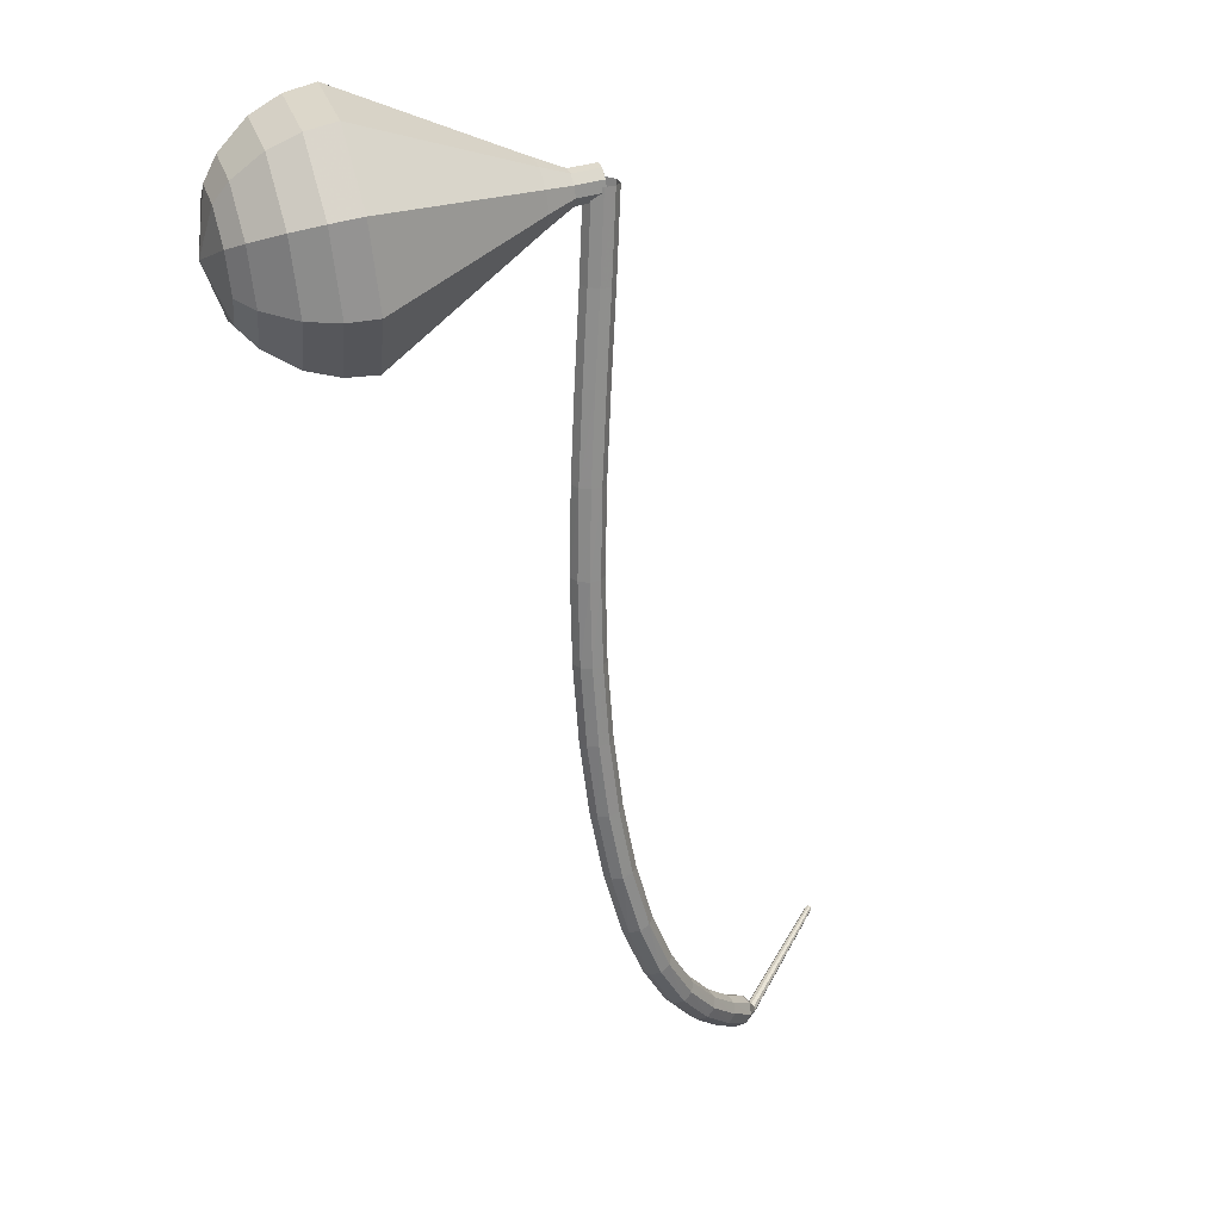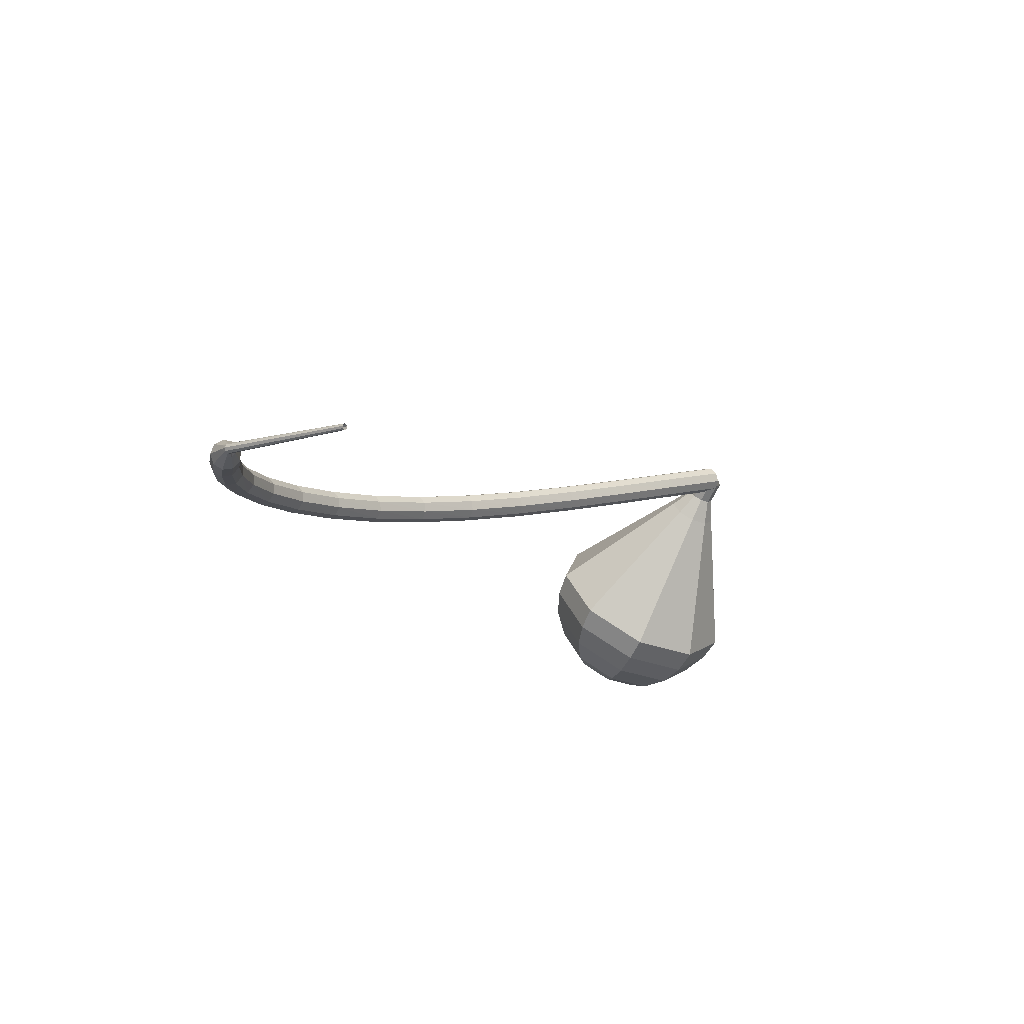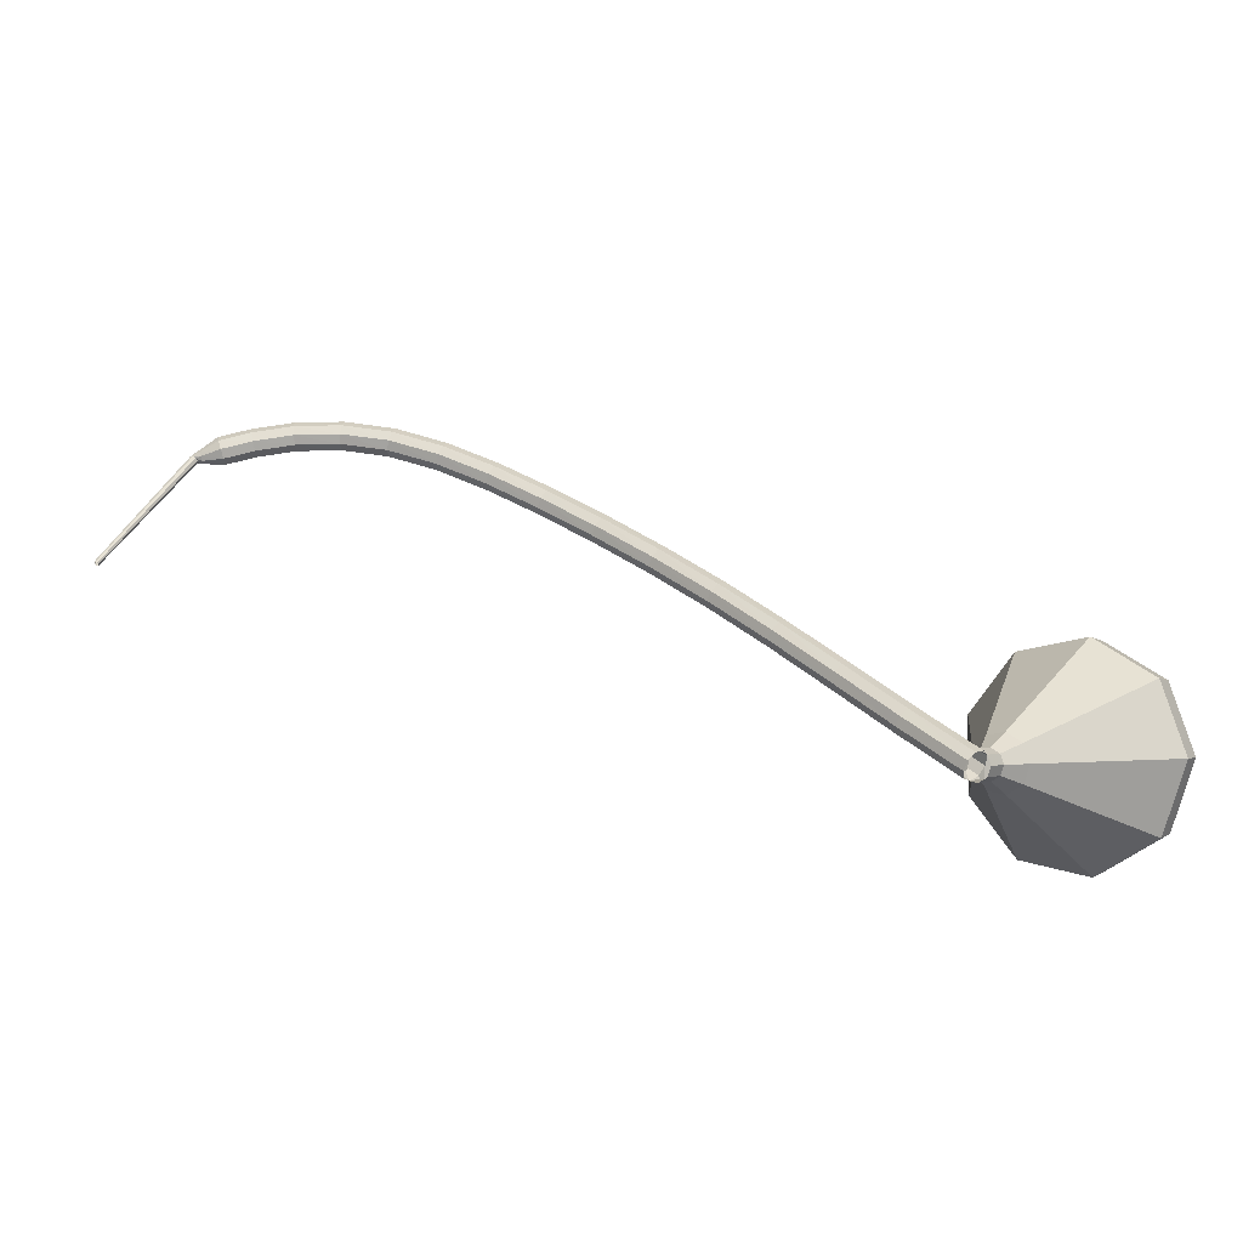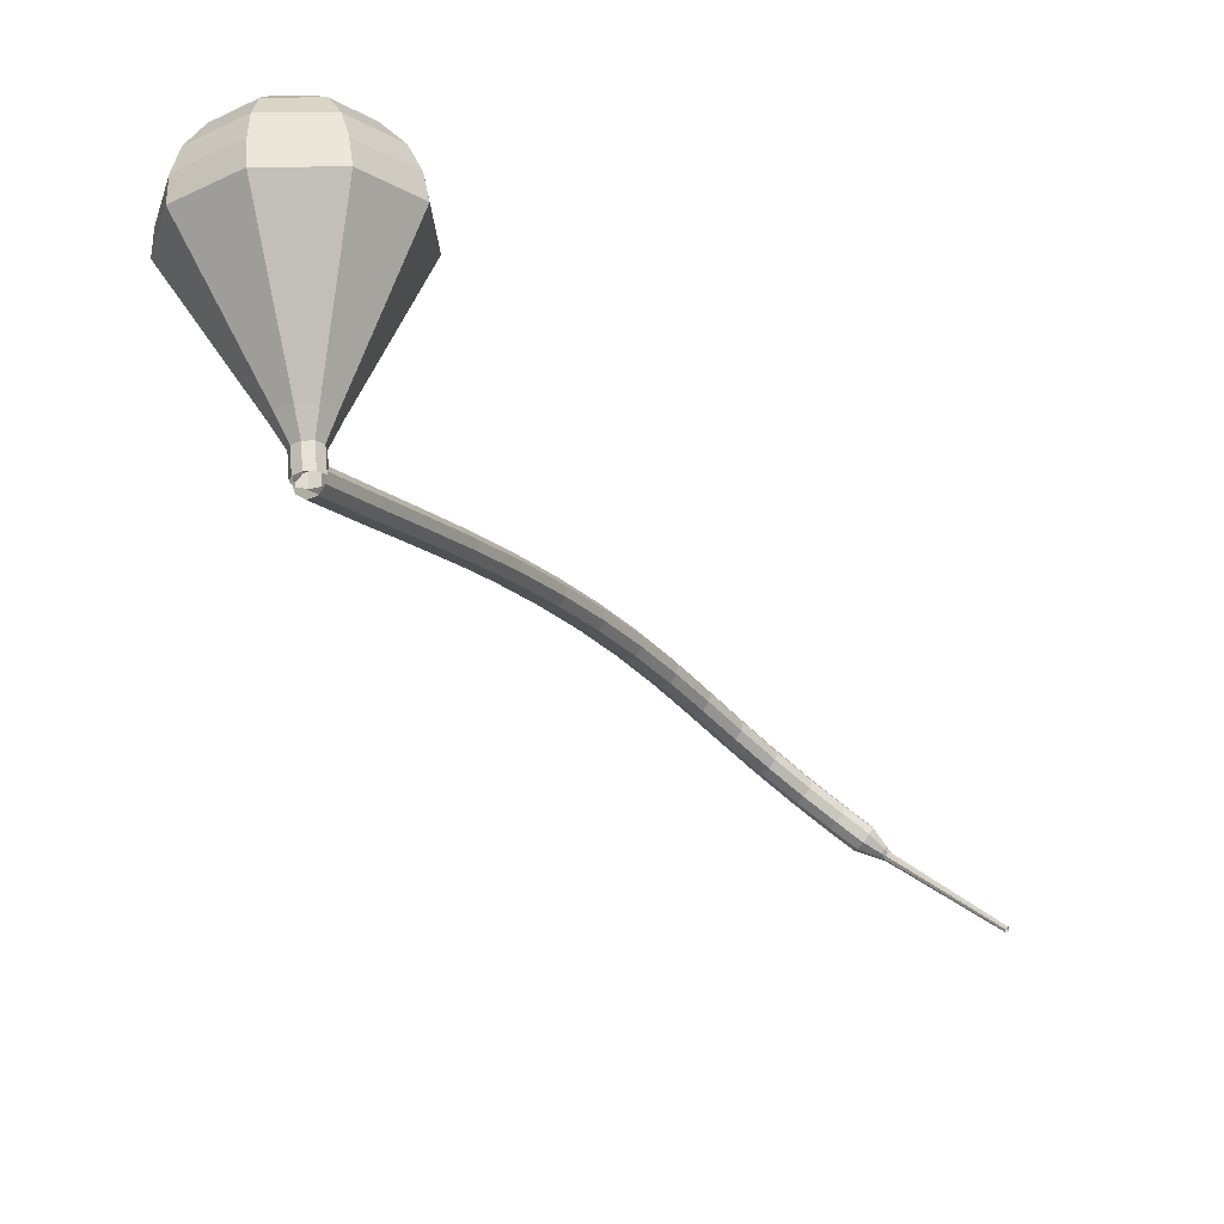
<metadata>
{"format":"obj","ext":"obj","renderer":"f3d","projection":"perspective","resolution":1024,"background":"white","views":[{"elev":0.3,"azim":-56.8,"up":"+Y"},{"elev":-14.6,"azim":72.5,"up":"+Z"},{"elev":55.1,"azim":157.6,"up":"+Z"},{"elev":79.2,"azim":40.5,"up":"+Y"}]}
</metadata>
<code>
g tube1
v 215.4 132.6 163.1
v 215.6 132.8 162.5
v 216.1 133.1 162.2
v 216.8 133.3 162.3
v 217.2 133.3 162.8
v 217.3 133.1 163.5
v 216.9 132.9 164
v 216.3 132.6 164.1
v 215.7 132.5 163.8
v 215.4 132.6 163.1
v 217.1 127.7 161.8
v 217.3 127.9 161.1
v 217.8 128.2 160.8
v 218.5 128.4 160.9
v 219 128.4 161.4
v 219 128.2 162.1
v 218.6 127.9 162.6
v 218 127.7 162.7
v 217.4 127.6 162.4
v 217.1 127.7 161.8
v 218.8 122.6 160.3
v 219 122.8 159.7
v 219.5 123.1 159.4
v 220.2 123.3 159.5
v 220.7 123.3 160
v 220.7 123.1 160.6
v 220.3 122.9 161.2
v 219.7 122.6 161.3
v 219.1 122.5 160.9
v 218.8 122.6 160.3
v 220.6 117.5 158.9
v 220.8 117.7 158.3
v 221.3 118 158
v 221.9 118.2 158.1
v 222.4 118.2 158.6
v 222.4 118 159.2
v 222.1 117.8 159.7
v 221.5 117.5 159.9
v 220.9 117.4 159.5
v 220.6 117.5 158.9
v 222.5 112.5 157.6
v 222.6 112.7 157
v 223.1 113 156.6
v 223.8 113.2 156.7
v 224.2 113.3 157.2
v 224.3 113.1 157.9
v 223.9 112.9 158.4
v 223.3 112.6 158.5
v 222.7 112.4 158.2
v 222.5 112.5 157.6
v 224.5 107.7 156.4
v 224.7 108 155.8
v 225.2 108.3 155.4
v 225.8 108.5 155.6
v 226.2 108.6 156.1
v 226.3 108.5 156.7
v 225.9 108.2 157.2
v 225.3 107.9 157.4
v 224.8 107.7 157
v 224.5 107.7 156.4
v 226.7 103.3 155.4
v 226.8 103.5 154.8
v 227.3 103.8 154.4
v 227.9 104.1 154.5
v 228.4 104.3 155.1
v 228.4 104.1 155.7
v 228.1 103.8 156.2
v 227.5 103.5 156.4
v 226.9 103.3 156
v 226.7 103.3 155.4
v 228.9 99.18 154.6
v 229.1 99.38 153.9
v 229.6 99.73 153.6
v 230.2 100.1 153.7
v 230.6 100.2 154.2
v 230.6 100.1 154.9
v 230.3 99.82 155.4
v 229.7 99.46 155.6
v 229.2 99.21 155.2
v 228.9 99.18 154.6
v 231.3 95.41 154
v 231.5 95.61 153.3
v 231.9 95.98 153
v 232.5 96.35 153.1
v 232.9 96.54 153.6
v 232.9 96.48 154.3
v 232.6 96.17 154.8
v 232.1 95.78 155
v 231.6 95.48 154.6
v 231.3 95.41 154
v 233.8 92.07 153.6
v 234 92.27 152.9
v 234.4 92.68 152.6
v 234.9 93.11 152.7
v 235.3 93.36 153.2
v 235.3 93.31 153.9
v 235 92.99 154.4
v 234.5 92.54 154.5
v 234.1 92.18 154.2
v 233.8 92.07 153.6
v 236.6 89.27 153.3
v 236.7 89.48 152.6
v 237.1 89.95 152.3
v 237.6 90.46 152.4
v 237.9 90.77 152.9
v 237.9 90.73 153.6
v 237.6 90.37 154.1
v 237.2 89.85 154.2
v 236.8 89.42 153.9
v 236.6 89.27 153.3
v 239.7 87.15 153
v 239.7 87.37 152.4
v 240 87.9 152
v 240.4 88.48 152.2
v 240.6 88.84 152.7
v 240.6 88.82 153.4
v 240.5 88.42 153.9
v 240.1 87.83 154
v 239.8 87.33 153.7
v 239.7 87.15 153
v 242.8 85.75 152.8
v 242.8 85.98 152.2
v 243 86.55 151.8
v 243.2 87.18 151.9
v 243.4 87.58 152.5
v 243.5 87.57 153.2
v 243.3 87.14 153.7
v 243.1 86.51 153.8
v 242.9 85.96 153.5
v 242.8 85.75 152.8
v 245.7 84.99 152.6
v 245.7 85.22 152
v 245.8 85.81 151.6
v 245.9 86.47 151.8
v 246 86.89 152.3
v 246.1 86.88 153
v 246 86.44 153.5
v 245.9 85.78 153.6
v 245.8 85.21 153.3
v 245.7 84.99 152.6
v 248 84.65 152.5
v 248 84.89 151.8
v 248 85.48 151.5
v 248.1 86.15 151.6
v 248.2 86.58 152.1
v 248.2 86.58 152.8
v 248.2 86.13 153.3
v 248.2 85.46 153.4
v 248.1 84.88 153.1
v 248 84.65 152.5
v 249.5 85.03 152.3
v 249.5 85.15 152
v 249.5 85.45 151.9
v 249.5 85.78 151.9
v 249.6 86 152.2
v 249.6 86 152.5
v 249.6 85.78 152.8
v 249.6 85.44 152.8
v 249.5 85.15 152.7
v 249.5 85.03 152.3
v 250.2 85.22 152.3
v 250.2 85.28 152.1
v 250.1 85.45 152
v 249.9 85.64 152
v 249.9 85.77 152.2
v 249.9 85.78 152.4
v 250 85.66 152.6
v 250.1 85.47 152.6
v 250.2 85.29 152.5
v 250.2 85.22 152.3
v 258.6 90.91 151.8
v 258.6 90.95 151.7
v 258.5 91.04 151.6
v 258.5 91.16 151.6
v 258.4 91.23 151.7
v 258.4 91.24 151.9
v 258.5 91.17 152
v 258.6 91.05 152
v 258.6 90.95 151.9
v 258.6 90.91 151.8
f 1 2 12
f 12 11 1
f 2 3 13
f 13 12 2
f 3 4 14
f 14 13 3
f 4 5 15
f 15 14 4
f 5 6 16
f 16 15 5
f 6 7 17
f 17 16 6
f 7 8 18
f 18 17 7
f 8 9 19
f 19 18 8
f 9 10 20
f 20 19 9
f 11 12 22
f 22 21 11
f 12 13 23
f 23 22 12
f 13 14 24
f 24 23 13
f 14 15 25
f 25 24 14
f 15 16 26
f 26 25 15
f 16 17 27
f 27 26 16
f 17 18 28
f 28 27 17
f 18 19 29
f 29 28 18
f 19 20 30
f 30 29 19
f 21 22 32
f 32 31 21
f 22 23 33
f 33 32 22
f 23 24 34
f 34 33 23
f 24 25 35
f 35 34 24
f 25 26 36
f 36 35 25
f 26 27 37
f 37 36 26
f 27 28 38
f 38 37 27
f 28 29 39
f 39 38 28
f 29 30 40
f 40 39 29
f 31 32 42
f 42 41 31
f 32 33 43
f 43 42 32
f 33 34 44
f 44 43 33
f 34 35 45
f 45 44 34
f 35 36 46
f 46 45 35
f 36 37 47
f 47 46 36
f 37 38 48
f 48 47 37
f 38 39 49
f 49 48 38
f 39 40 50
f 50 49 39
f 41 42 52
f 52 51 41
f 42 43 53
f 53 52 42
f 43 44 54
f 54 53 43
f 44 45 55
f 55 54 44
f 45 46 56
f 56 55 45
f 46 47 57
f 57 56 46
f 47 48 58
f 58 57 47
f 48 49 59
f 59 58 48
f 49 50 60
f 60 59 49
f 51 52 62
f 62 61 51
f 52 53 63
f 63 62 52
f 53 54 64
f 64 63 53
f 54 55 65
f 65 64 54
f 55 56 66
f 66 65 55
f 56 57 67
f 67 66 56
f 57 58 68
f 68 67 57
f 58 59 69
f 69 68 58
f 59 60 70
f 70 69 59
f 61 62 72
f 72 71 61
f 62 63 73
f 73 72 62
f 63 64 74
f 74 73 63
f 64 65 75
f 75 74 64
f 65 66 76
f 76 75 65
f 66 67 77
f 77 76 66
f 67 68 78
f 78 77 67
f 68 69 79
f 79 78 68
f 69 70 80
f 80 79 69
f 71 72 82
f 82 81 71
f 72 73 83
f 83 82 72
f 73 74 84
f 84 83 73
f 74 75 85
f 85 84 74
f 75 76 86
f 86 85 75
f 76 77 87
f 87 86 76
f 77 78 88
f 88 87 77
f 78 79 89
f 89 88 78
f 79 80 90
f 90 89 79
f 81 82 92
f 92 91 81
f 82 83 93
f 93 92 82
f 83 84 94
f 94 93 83
f 84 85 95
f 95 94 84
f 85 86 96
f 96 95 85
f 86 87 97
f 97 96 86
f 87 88 98
f 98 97 87
f 88 89 99
f 99 98 88
f 89 90 100
f 100 99 89
f 91 92 102
f 102 101 91
f 92 93 103
f 103 102 92
f 93 94 104
f 104 103 93
f 94 95 105
f 105 104 94
f 95 96 106
f 106 105 95
f 96 97 107
f 107 106 96
f 97 98 108
f 108 107 97
f 98 99 109
f 109 108 98
f 99 100 110
f 110 109 99
f 101 102 112
f 112 111 101
f 102 103 113
f 113 112 102
f 103 104 114
f 114 113 103
f 104 105 115
f 115 114 104
f 105 106 116
f 116 115 105
f 106 107 117
f 117 116 106
f 107 108 118
f 118 117 107
f 108 109 119
f 119 118 108
f 109 110 120
f 120 119 109
f 111 112 122
f 122 121 111
f 112 113 123
f 123 122 112
f 113 114 124
f 124 123 113
f 114 115 125
f 125 124 114
f 115 116 126
f 126 125 115
f 116 117 127
f 127 126 116
f 117 118 128
f 128 127 117
f 118 119 129
f 129 128 118
f 119 120 130
f 130 129 119
f 121 122 132
f 132 131 121
f 122 123 133
f 133 132 122
f 123 124 134
f 134 133 123
f 124 125 135
f 135 134 124
f 125 126 136
f 136 135 125
f 126 127 137
f 137 136 126
f 127 128 138
f 138 137 127
f 128 129 139
f 139 138 128
f 129 130 140
f 140 139 129
f 131 132 142
f 142 141 131
f 132 133 143
f 143 142 132
f 133 134 144
f 144 143 133
f 134 135 145
f 145 144 134
f 135 136 146
f 146 145 135
f 136 137 147
f 147 146 136
f 137 138 148
f 148 147 137
f 138 139 149
f 149 148 138
f 139 140 150
f 150 149 139
f 141 142 152
f 152 151 141
f 142 143 153
f 153 152 142
f 143 144 154
f 154 153 143
f 144 145 155
f 155 154 144
f 145 146 156
f 156 155 145
f 146 147 157
f 157 156 146
f 147 148 158
f 158 157 147
f 148 149 159
f 159 158 148
f 149 150 160
f 160 159 149
f 151 152 162
f 162 161 151
f 152 153 163
f 163 162 152
f 153 154 164
f 164 163 153
f 154 155 165
f 165 164 154
f 155 156 166
f 166 165 155
f 156 157 167
f 167 166 156
f 157 158 168
f 168 167 157
f 158 159 169
f 169 168 158
f 159 160 170
f 170 169 159
f 161 162 172
f 172 171 161
f 162 163 173
f 173 172 162
f 163 164 174
f 174 173 163
f 164 165 175
f 175 174 164
f 165 166 176
f 176 175 165
f 166 167 177
f 177 176 166
f 167 168 178
f 178 177 167
f 168 169 179
f 179 178 168
f 169 170 180
f 180 179 169
v 216.1 133.9 163.1
v 216.6 133.8 162.7
v 216.9 133.3 162.4
v 217.1 132.6 162.5
v 216.9 132.1 162.9
v 216.4 132 163.4
v 215.9 132.3 163.8
v 215.7 132.9 163.9
v 215.7 133.5 163.6
v 216.1 133.9 163.1
v 216.1 133.9 163.1
v 216.5 133.8 162.7
v 216.9 133.3 162.4
v 217.1 132.6 162.5
v 216.9 132.1 162.9
v 216.4 132 163.4
v 215.9 132.3 163.8
v 215.7 132.9 163.9
v 215.7 133.5 163.6
v 216.1 133.9 163.1
v 214.9 133.5 162
v 215.4 133.4 161.5
v 215.8 132.9 161.3
v 215.9 132.3 161.4
v 215.7 131.7 161.8
v 215.2 131.6 162.3
v 214.8 131.9 162.6
v 214.5 132.5 162.7
v 214.5 133.2 162.5
v 214.9 133.5 162
v 213.5 134 160.9
v 214.4 133.8 160
v 215.1 132.9 159.5
v 215.4 131.6 159.7
v 215 130.6 160.4
v 214.1 130.4 161.3
v 213.2 131 162
v 212.7 132.1 162.2
v 212.8 133.3 161.7
v 213.5 134 160.9
v 212 134.5 159.7
v 213.4 134.2 158.4
v 214.5 132.9 157.7
v 214.9 131 157.9
v 214.3 129.5 159
v 213 129.1 160.4
v 211.7 130 161.5
v 210.9 131.7 161.7
v 211 133.5 161
v 212 134.5 159.7
v 210.6 135 158.6
v 212.4 134.7 156.8
v 213.9 132.8 155.9
v 214.4 130.3 156.2
v 213.6 128.4 157.6
v 211.9 127.8 159.5
v 210.1 129 160.9
v 209.1 131.3 161.3
v 209.3 133.7 160.3
v 210.6 135 158.6
v 207.7 136.1 156.3
v 210.4 135.6 153.6
v 212.7 132.8 152.2
v 213.4 129 152.7
v 212.2 126.1 154.9
v 209.7 125.3 157.7
v 207 127.1 159.8
v 205.4 130.5 160.3
v 205.7 134.1 158.9
v 207.7 136.1 156.3
v 204.8 137.2 154
v 208.4 136.5 150.5
v 211.4 132.7 148.6
v 212.3 127.7 149.3
v 210.8 123.8 152.1
v 207.4 122.8 155.9
v 203.9 125.1 158.7
v 201.8 129.7 159.4
v 202.1 134.5 157.5
v 204.8 137.2 154
v 203.5 136.5 152.7
v 207.1 135.9 149.3
v 210 132.2 147.5
v 210.9 127.4 148.1
v 209.3 123.6 150.9
v 206.1 122.6 154.5
v 202.7 124.8 157.3
v 200.7 129.3 157.9
v 201 134 156.1
v 203.5 136.5 152.7
v 202.4 135.4 151.4
v 205.6 134.8 148.4
v 208.2 131.6 146.8
v 209 127.2 147.3
v 207.6 123.8 149.8
v 204.8 122.9 153.1
v 201.7 124.9 155.6
v 199.9 129 156.1
v 200.2 133.1 154.5
v 202.4 135.4 151.4
v 201.6 133.5 150.2
v 204 133.1 147.8
v 206 130.6 146.6
v 206.6 127.3 147
v 205.6 124.7 148.9
v 203.4 124 151.4
v 201 125.5 153.3
v 199.6 128.6 153.7
v 199.9 131.8 152.5
v 201.6 133.5 150.2
v 201.3 132 149.5
v 203.1 131.7 147.8
v 204.6 129.9 146.9
v 205 127.5 147.2
v 204.2 125.6 148.6
v 202.6 125.1 150.4
v 200.9 126.2 151.8
v 199.9 128.4 152.1
v 200.1 130.8 151.2
v 201.3 132 149.5
v 201.8 128.4 148.9
v 201.8 128.4 148.9
v 201.8 128.4 148.9
v 201.8 128.4 148.9
v 201.8 128.4 148.9
v 201.8 128.4 148.9
v 201.8 128.4 148.9
v 201.8 128.4 148.9
v 201.8 128.4 148.9
v 201.8 128.4 148.9
f 181 182 192
f 192 191 181
f 182 183 193
f 193 192 182
f 183 184 194
f 194 193 183
f 184 185 195
f 195 194 184
f 185 186 196
f 196 195 185
f 186 187 197
f 197 196 186
f 187 188 198
f 198 197 187
f 188 189 199
f 199 198 188
f 189 190 200
f 200 199 189
f 191 192 202
f 202 201 191
f 192 193 203
f 203 202 192
f 193 194 204
f 204 203 193
f 194 195 205
f 205 204 194
f 195 196 206
f 206 205 195
f 196 197 207
f 207 206 196
f 197 198 208
f 208 207 197
f 198 199 209
f 209 208 198
f 199 200 210
f 210 209 199
f 201 202 212
f 212 211 201
f 202 203 213
f 213 212 202
f 203 204 214
f 214 213 203
f 204 205 215
f 215 214 204
f 205 206 216
f 216 215 205
f 206 207 217
f 217 216 206
f 207 208 218
f 218 217 207
f 208 209 219
f 219 218 208
f 209 210 220
f 220 219 209
f 211 212 222
f 222 221 211
f 212 213 223
f 223 222 212
f 213 214 224
f 224 223 213
f 214 215 225
f 225 224 214
f 215 216 226
f 226 225 215
f 216 217 227
f 227 226 216
f 217 218 228
f 228 227 217
f 218 219 229
f 229 228 218
f 219 220 230
f 230 229 219
f 221 222 232
f 232 231 221
f 222 223 233
f 233 232 222
f 223 224 234
f 234 233 223
f 224 225 235
f 235 234 224
f 225 226 236
f 236 235 225
f 226 227 237
f 237 236 226
f 227 228 238
f 238 237 227
f 228 229 239
f 239 238 228
f 229 230 240
f 240 239 229
f 231 232 242
f 242 241 231
f 232 233 243
f 243 242 232
f 233 234 244
f 244 243 233
f 234 235 245
f 245 244 234
f 235 236 246
f 246 245 235
f 236 237 247
f 247 246 236
f 237 238 248
f 248 247 237
f 238 239 249
f 249 248 238
f 239 240 250
f 250 249 239
f 241 242 252
f 252 251 241
f 242 243 253
f 253 252 242
f 243 244 254
f 254 253 243
f 244 245 255
f 255 254 244
f 245 246 256
f 256 255 245
f 246 247 257
f 257 256 246
f 247 248 258
f 258 257 247
f 248 249 259
f 259 258 248
f 249 250 260
f 260 259 249
f 251 252 262
f 262 261 251
f 252 253 263
f 263 262 252
f 253 254 264
f 264 263 253
f 254 255 265
f 265 264 254
f 255 256 266
f 266 265 255
f 256 257 267
f 267 266 256
f 257 258 268
f 268 267 257
f 258 259 269
f 269 268 258
f 259 260 270
f 270 269 259
f 261 262 272
f 272 271 261
f 262 263 273
f 273 272 262
f 263 264 274
f 274 273 263
f 264 265 275
f 275 274 264
f 265 266 276
f 276 275 265
f 266 267 277
f 277 276 266
f 267 268 278
f 278 277 267
f 268 269 279
f 279 278 268
f 269 270 280
f 280 279 269
f 271 272 282
f 282 281 271
f 272 273 283
f 283 282 272
f 273 274 284
f 284 283 273
f 274 275 285
f 285 284 274
f 275 276 286
f 286 285 275
f 276 277 287
f 287 286 276
f 277 278 288
f 288 287 277
f 278 279 289
f 289 288 278
f 279 280 290
f 290 289 279
f 281 282 292
f 292 291 281
f 282 283 293
f 293 292 282
f 283 284 294
f 294 293 283
f 284 285 295
f 295 294 284
f 285 286 296
f 296 295 285
f 286 287 297
f 297 296 286
f 287 288 298
f 298 297 287
f 288 289 299
f 299 298 288
f 289 290 300
f 300 299 289
f 291 292 302
f 302 301 291
f 292 293 303
f 303 302 292
f 293 294 304
f 304 303 293
f 294 295 305
f 305 304 294
f 295 296 306
f 306 305 295
f 296 297 307
f 307 306 296
f 297 298 308
f 308 307 297
f 298 299 309
f 309 308 298
f 299 300 310
f 310 309 299
g

</code>
